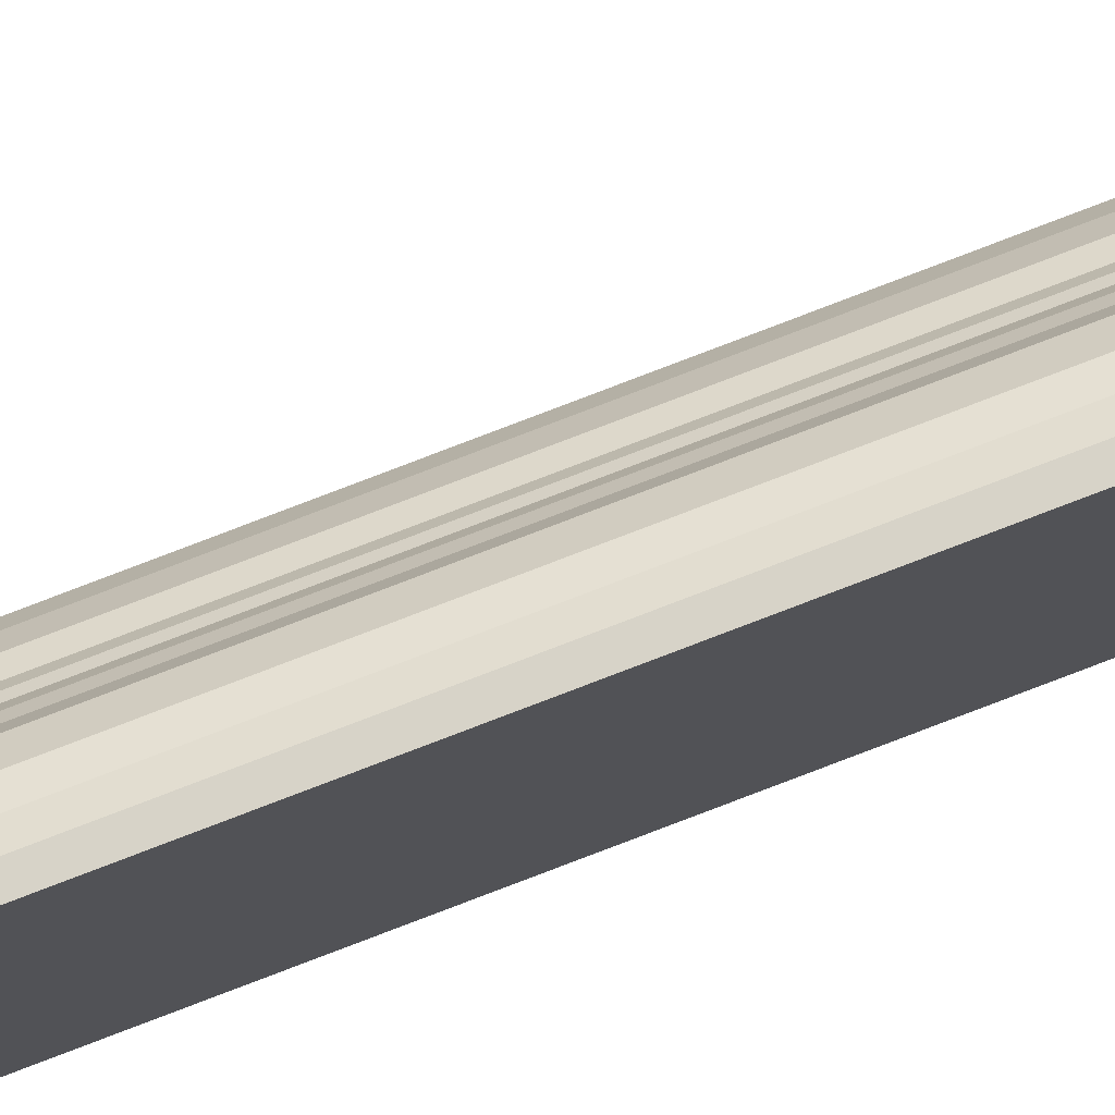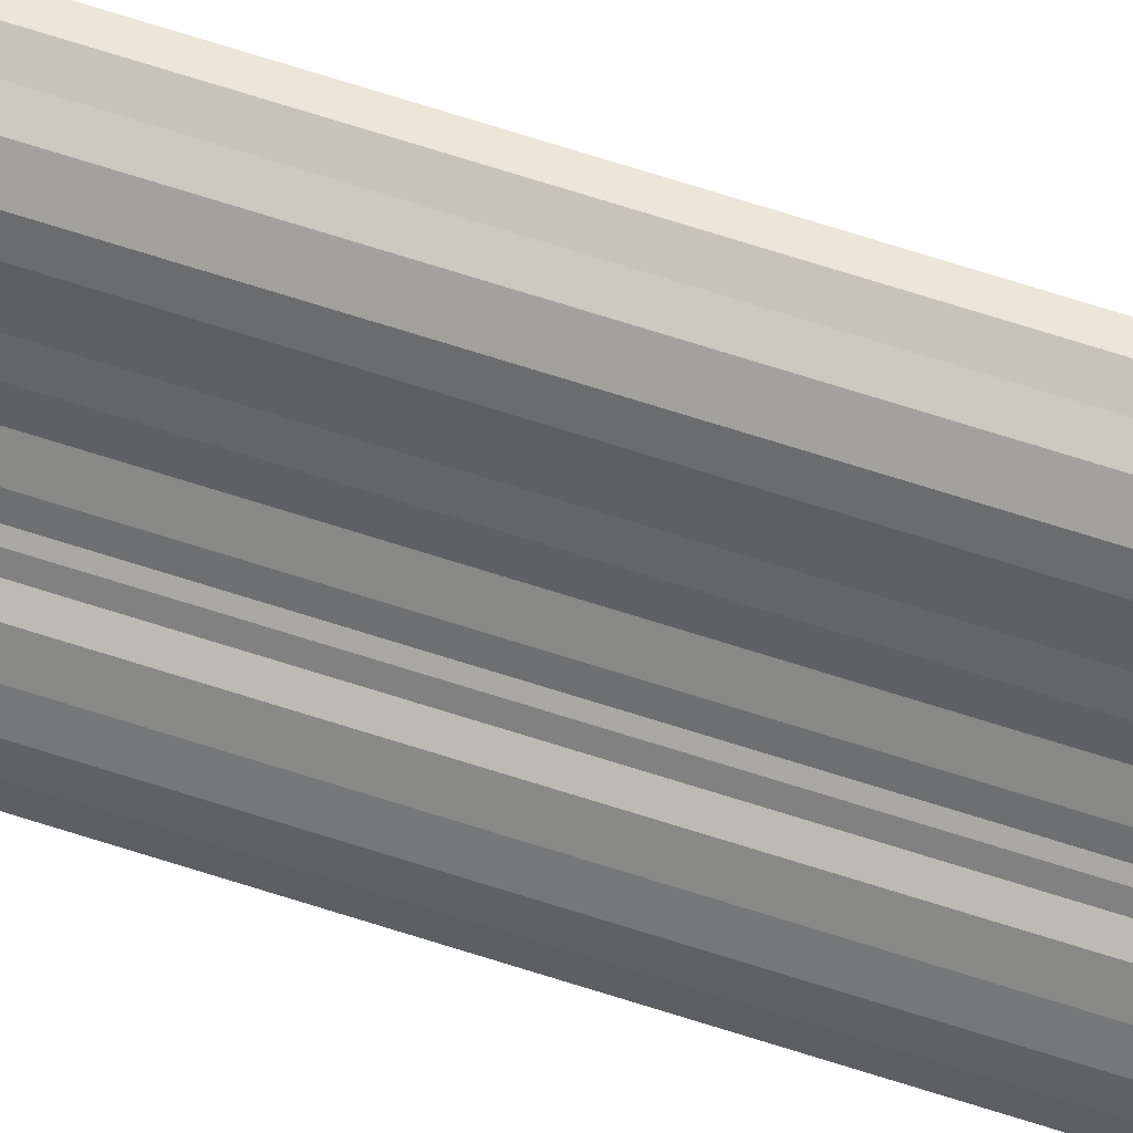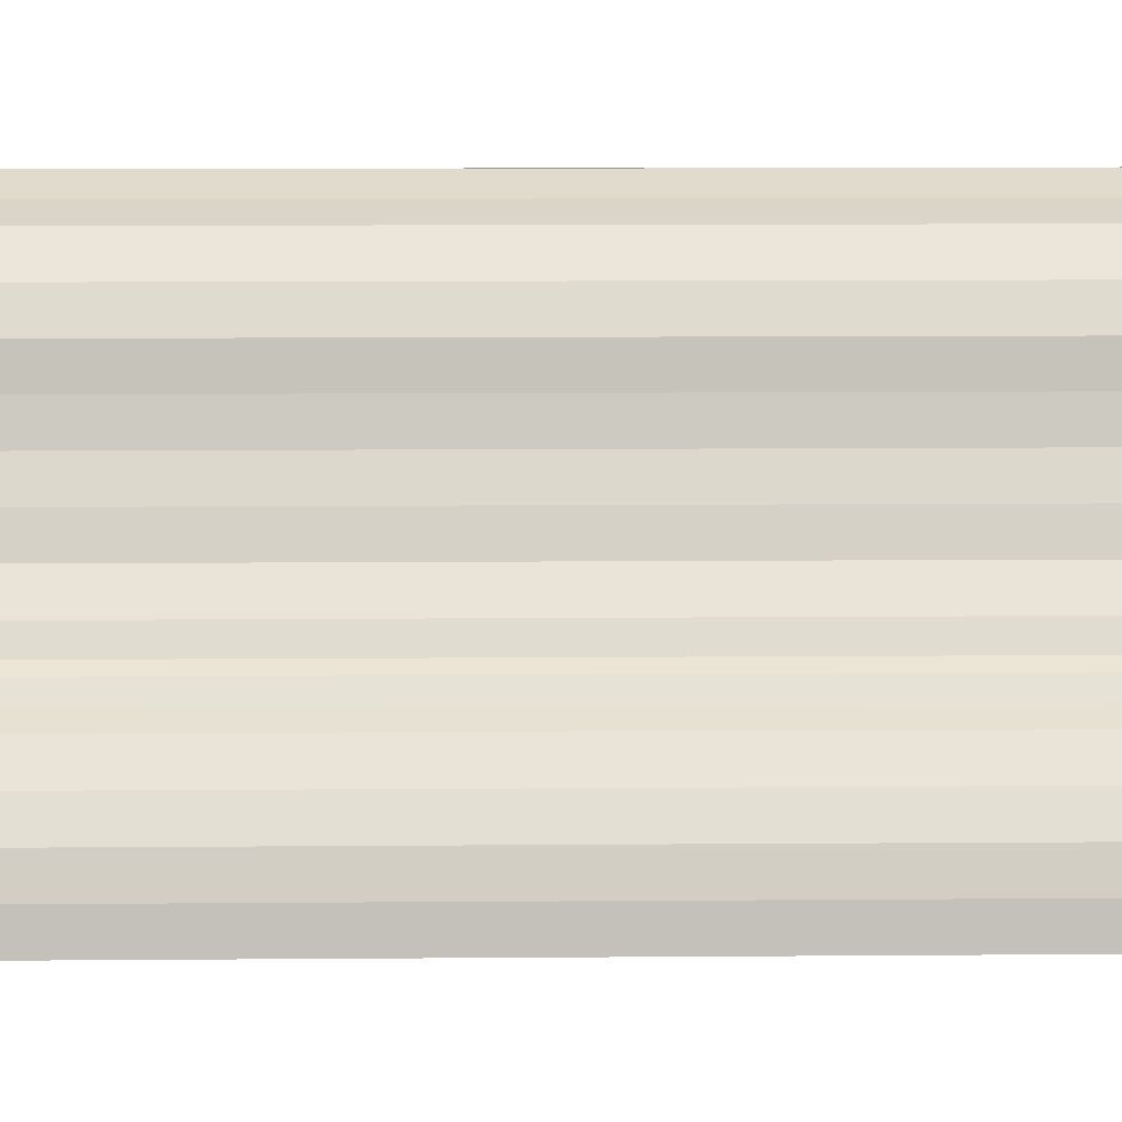
<metadata>
{"format":"obj","ext":"obj","renderer":"f3d","projection":"perspective","resolution":1024,"background":"white","views":[{"elev":77.0,"azim":-111.1,"up":"+Y"},{"elev":55.1,"azim":110.1,"up":"+Y"},{"elev":0.8,"azim":74.9,"up":"+Y"}]}
</metadata>
<code>
o Плоскость.001
v -1.013 3.625 -35.5
v -1.013 3.875 -35.5
v -1.013 4 -35.5
v -1.013 5.375 -35.5
v -1.013 5.25 -35.5
v -1.013 5.125 -35.5
v -1.013 5 -35.5
v -1.013 4.875 -35.5
v -1.013 4.75 -35.5
v -1.013 4.625 -35.5
v -1.013 4.5 -35.5
v -1.013 4.375 -35.5
v -1.013 4.25 -35.5
v -1.013 4.125 -35.5
v -1.013 4 -35.5
v -1.013 3.875 -35.5
v -1.013 3.75 -35.5
v -0.4868 4.625 -35.5
v -0.9079 3.625 -35.5
v -0.8026 3.625 -35.5
v -0.6973 3.625 -35.5
v -0.5921 3.625 -35.5
v -0.4868 3.625 -35.5
v -0.3815 3.625 -35.5
v -0.2763 3.625 -35.5
v -0.171 3.625 -35.5
v -0.04598 3.625 -35.5
v -0.2015 4.125 -35.5
v -0.9079 5.375 -35.5
v -1.013 4.125 -35.5
v -1.013 4.25 -35.5
v -1.013 4.375 -35.5
v -1.013 4.5 -35.5
v -0.3815 4.375 -35.5
v -0.04598 3.75 -35.5
v -0.171 3.75 -35.5
v -0.2763 3.75 -35.5
v -0.3815 3.75 -35.5
v -0.4868 3.75 -35.5
v -0.5921 3.75 -35.5
v -0.6973 3.75 -35.5
v -0.8026 3.75 -35.5
v -0.9079 3.75 -35.5
v -0.171 3.875 -35.5
v -0.2763 3.875 -35.5
v -0.3815 3.875 -35.5
v -0.4868 3.875 -35.5
v -0.5921 3.875 -35.5
v -0.6973 3.875 -35.5
v -0.8026 3.875 -35.5
v -0.9079 3.875 -35.5
v -0.171 4 -35.5
v -0.2763 4 -35.5
v -0.3815 4 -35.5
v -0.4868 4 -35.5
v -0.5921 4 -35.5
v -0.6973 4 -35.5
v -0.8026 4 -35.5
v -0.9079 4 -35.5
v -1.013 3.75 -35.5
v -0.2763 4.125 -35.5
v -0.3815 4.125 -35.5
v -0.4868 4.125 -35.5
v -0.5921 4.125 -35.5
v -0.6973 4.125 -35.5
v -0.8026 4.125 -35.5
v -0.9079 4.125 -35.5
v -0.5921 3.625 -35.5
v -0.6973 3.625 -35.5
v -0.3815 4.25 -35.5
v -0.4868 4.25 -35.5
v -0.5921 4.25 -35.5
v -0.6973 4.25 -35.5
v -0.8026 4.25 -35.5
v -0.9079 4.25 -35.5
v -0.3815 4.375 -35.5
v -0.4868 4.375 -35.5
v -0.5921 4.375 -35.5
v -0.6973 4.375 -35.5
v -0.8026 4.375 -35.5
v -0.9079 4.375 -35.5
v -0.171 3.625 -35.5
v -0.4868 4.5 -35.5
v -0.5921 4.5 -35.5
v -0.6973 4.5 -35.5
v -0.8026 4.5 -35.5
v -0.9079 4.5 -35.5
v -0.2763 3.625 -35.5
v -0.4868 4.625 -35.5
v -0.5921 4.625 -35.5
v -0.6973 4.625 -35.5
v -0.8026 4.625 -35.5
v -0.9079 4.625 -35.5
v -0.3815 3.625 -35.5
v -0.8026 3.625 -35.5
v -0.5921 4.75 -35.5
v -0.6973 4.75 -35.5
v -0.8026 4.75 -35.5
v -0.9079 4.75 -35.5
v -0.04598 3.75 -35.5
v -0.04598 3.625 -35.5
v -0.4868 3.625 -35.5
v -0.9079 3.625 -35.5
v -0.5921 4.875 -35.5
v -0.6973 4.875 -35.5
v -0.8026 4.875 -35.5
v -0.9079 4.875 -35.5
v -0.6973 5.25 -35.5
v -0.5921 5 -35.5
v -0.6973 5 -35.5
v -0.8026 5 -35.5
v -0.9079 5 -35.5
v -0.5921 5.125 -35.5
v -0.5921 5.125 -35.5
v -0.6973 5.125 -35.5
v -0.8026 5.125 -35.5
v -0.9079 5.125 -35.5
v -1.013 3.625 -35.5
v -0.6973 5.25 -35.5
v -0.8026 5.25 -35.5
v -0.9079 5.25 -35.5
v -1.013 5.125 -35.5
v -1.013 5.25 -35.5
v -1.013 5.375 -35.5
v -0.9079 5.375 -35.5
v -1.013 4.625 -35.5
v -1.013 4.75 -35.5
v -1.013 4.875 -35.5
v -1.013 5 -35.5
v -0.2015 4.125 -35.5
v -0.5421 4.875 -35.5
v -0.3114 4.25 -35.5
v -0.4564 4.5 -35.5
v -0.171 4.075 -35.5
v -0.529 4.75 -35.5
v -0.1267 4 -35.5
v -0.06959 3.875 -35.5
v -0.2763 4.185 -35.5
v -0.5443 5 -35.5
v -0.8026 5.308 -35.5
v -0.3465 4.288 -35.5
v -0.5421 4.875 -35.5
v -0.3114 4.25 -35.5
v -0.4564 4.5 -35.5
v -0.171 4.075 -35.5
v -0.529 4.75 -35.5
v -0.1267 4 -35.5
v -0.06959 3.875 -35.5
v -0.2763 4.185 -35.5
v -0.5443 5 -35.5
v -0.8026 5.308 -35.5
v -0.3465 4.288 -35.5
v -0.5921 4.625 23.03
v -1.013 3.875 23.03
v -1.013 4 23.03
v -0.4868 4.625 23.03
v -0.9079 4.5 23.03
v -0.8026 4.5 23.03
v -0.2763 4 23.03
v -0.171 4 23.03
v -0.6973 4.5 23.03
v -0.5921 4.5 23.03
v -0.4868 4.5 23.03
v -0.9079 4.375 23.03
v -0.8026 4.375 23.03
v -0.6973 4.375 23.03
v -0.5921 4.375 23.03
v -0.2015 4.125 23.03
v -0.9079 5.375 23.03
v -0.9079 5.25 23.03
v -0.8026 5.25 23.03
v -1.013 4.125 23.03
v -1.013 4.25 23.03
v -1.013 4.375 23.03
v -1.013 4.5 23.03
v -0.4868 4.375 23.03
v -0.3815 4.375 23.03
v -0.9079 4.25 23.03
v -0.8026 4.25 23.03
v -0.6973 4.25 23.03
v -0.5921 4.25 23.03
v -0.4868 4.25 23.03
v -0.9079 3.875 23.03
v -0.8026 3.875 23.03
v -0.3815 4.25 23.03
v -0.9079 4.125 23.03
v -0.8026 4.125 23.03
v -0.6973 4.125 23.03
v -0.5921 4.125 23.03
v -0.4868 4.125 23.03
v -0.3815 4.125 23.03
v -0.6973 3.875 23.03
v -0.5921 3.875 23.03
v -0.171 3.875 23.03
v -0.2763 4.125 23.03
v -0.9079 4 23.03
v -0.8026 4 23.03
v -0.6973 4 23.03
v -0.5921 4 23.03
v -0.4868 4 23.03
v -0.3815 4 23.03
v -0.4868 3.875 23.03
v -0.3815 3.875 23.03
v -0.2763 3.875 23.03
v -1.013 3.75 23.03
v -0.5921 3.625 23.03
v -0.6973 3.625 23.03
v -0.9079 3.75 23.03
v -0.8026 3.75 23.03
v -0.6973 3.75 23.03
v -0.5921 3.75 23.03
v -0.171 3.625 23.03
v -0.4868 3.75 23.03
v -0.3815 3.75 23.03
v -0.2763 3.625 23.03
v -0.2763 3.75 23.03
v -0.171 3.75 23.03
v -0.3815 3.625 23.03
v -0.8026 3.625 23.03
v -0.04598 3.75 23.03
v -0.04598 3.625 23.03
v -0.4868 3.625 23.03
v -0.9079 3.625 23.03
v -0.6973 5.25 23.03
v -0.9079 5.125 23.03
v -0.8026 5.125 23.03
v -0.6973 5.125 23.03
v -0.5921 5.125 23.03
v -0.9079 5 23.03
v -0.8026 5 23.03
v -0.6973 5 23.03
v -0.5921 5 23.03
v -0.9079 4.875 23.03
v -0.8026 4.875 23.03
v -0.6973 4.875 23.03
v -1.013 3.625 23.03
v -0.5921 4.875 23.03
v -0.9079 4.75 23.03
v -0.8026 4.75 23.03
v -0.6973 4.75 23.03
v -1.013 5.125 23.03
v -1.013 5.25 23.03
v -1.013 5.375 23.03
v -0.5921 4.75 23.03
v -0.9079 4.625 23.03
v -0.8026 4.625 23.03
v -0.6973 4.625 23.03
v -1.013 4.625 23.03
v -1.013 4.75 23.03
v -1.013 4.875 23.03
v -1.013 5 23.03
v -0.5421 4.875 23.03
v -0.3114 4.25 23.03
v -0.4564 4.5 23.03
v -0.171 4.075 23.03
v -0.529 4.75 23.03
v -0.1267 4 23.03
v -0.06959 3.875 23.03
v -0.2763 4.185 23.03
v -0.5443 5 23.03
v -0.8026 5.308 23.03
v -0.3465 4.288 23.03
f 5 4 125 121
f 121 125 140 120
f 120 140 119
f 6 5 121 117
f 117 121 120 116
f 116 120 119 115
f 115 119 114
f 7 6 117 112
f 112 117 116 111
f 111 116 115 110
f 110 115 114 109
f 109 114 139
f 8 7 112 107
f 107 112 111 106
f 106 111 110 105
f 105 110 109 104
f 104 109 139 131
f 9 8 107 99
f 99 107 106 98
f 98 106 105 97
f 97 105 104 96
f 96 104 131 135
f 10 9 99 93
f 93 99 98 92
f 92 98 97 91
f 91 97 96 90
f 90 96 135 89
f 11 10 93 87
f 87 93 92 86
f 86 92 91 85
f 85 91 90 84
f 84 90 89 83
f 83 89 133
f 12 11 87 81
f 81 87 86 80
f 80 86 85 79
f 79 85 84 78
f 78 84 83 77
f 77 83 133 76
f 13 12 81 75
f 75 81 80 74
f 74 80 79 73
f 73 79 78 72
f 72 78 77 71
f 71 77 76 70
f 70 76 141 132
f 14 13 75 67
f 67 75 74 66
f 66 74 73 65
f 65 73 72 64
f 64 72 71 63
f 63 71 70 62
f 62 70 132 138 61
f 61 138 130
f 15 14 67 59
f 59 67 66 58
f 58 66 65 57
f 57 65 64 56
f 56 64 63 55
f 55 63 62 54
f 54 62 61 53
f 53 61 130 134 52
f 52 134 136
f 16 15 59 51
f 51 59 58 50
f 50 58 57 49
f 49 57 56 48
f 48 56 55 47
f 47 55 54 46
f 46 54 53 45
f 45 53 52 44
f 44 52 136 137
f 17 16 51 43
f 43 51 50 42
f 42 50 49 41
f 41 49 48 40
f 40 48 47 39
f 39 47 46 38
f 38 46 45 37
f 37 45 44 36
f 36 44 137 35
f 100 148 258 220
f 108 151 261 224
f 103 95 219 223
f 30 3 155 172
f 113 108 224 228
f 29 124 243 169
f 32 31 173 174
f 1 17 43 19
f 19 43 42 20
f 20 42 41 21
f 21 41 40 22
f 22 40 39 23
f 23 39 38 24
f 24 38 37 25
f 25 37 36 26
f 26 36 35 27
f 147 145 255 257
f 82 101 221 212
f 33 32 174 175
f 142 150 260 252
f 68 102 222 206
f 31 30 172 173
f 95 69 207 219
f 146 142 252 256
f 118 103 223 236
f 3 2 154 155
f 127 126 248 249
f 148 147 257 258
f 129 128 250 251
f 124 123 242 243
f 150 113 228 260
f 34 144 254 177
f 123 122 241 242
f 151 29 169 261
f 144 18 156 254
f 149 143 253 259
f 94 88 215 218
f 101 100 220 221
f 145 28 168 255
f 60 118 236 205
f 102 94 218 222
f 122 129 251 241
f 143 152 262 253
f 128 127 249 250
f 152 34 177 262
f 69 68 206 207
f 18 146 256 156
f 88 82 212 215
f 126 33 175 248
f 28 149 259 168
f 2 60 205 154
f 14 15 3 30
f 130 138 149 28
f 24 25 88 94
f 15 16 2 3
f 141 76 34 152
f 25 26 82 88
f 16 17 60 2
f 132 141 152 143
f 26 27 101 82
f 27 35 100 101
f 134 130 28 145
f 4 5 123 124
f 138 132 143 149
f 5 6 122 123
f 140 125 29 151
f 133 89 18 144
f 6 7 129 122
f 89 135 146 18
f 125 4 124 29
f 76 133 144 34
f 7 8 128 129
f 139 114 113 150
f 137 136 147 148
f 8 9 127 128
f 35 137 148 100
f 1 19 103 118
f 9 10 126 127
f 135 131 142 146
f 19 20 95 103
f 10 11 33 126
f 131 139 150 142
f 20 21 69 95
f 11 12 32 33
f 136 134 145 147
f 21 22 68 69
f 12 13 31 32
f 114 119 108 113
f 22 23 102 68
f 17 1 118 60
f 13 14 30 31
f 119 140 151 108
f 23 24 94 102
f 160 257 255
f 159 160 255 168 195
f 201 159 195 191
f 231 232 228 227
f 225 226 171 170
f 226 227 224 171
f 227 228 224
f 154 183 196 155
f 183 184 197 196
f 184 192 198 197
f 192 193 199 198
f 241 225 170 242
f 193 202 200 199
f 202 203 201 200
f 203 204 159 201
f 204 194 160 159
f 194 258 257 160
f 205 208 183 154
f 208 209 184 183
f 209 210 192 184
f 213 214 203 202
f 216 217 194 204
f 236 223 208 205
f 214 216 204 203
f 217 220 258 194
f 223 219 209 208
f 249 238 233 250
f 244 256 252 237
f 248 245 238 249
f 238 239 234 233
f 245 246 239 238
f 246 247 240 239
f 247 153 244 240
f 153 156 256 244
f 175 157 245 248
f 158 161 247 246
f 161 162 153 247
f 174 164 157 175
f 164 165 158 157
f 173 178 164 174
f 178 179 165 164
f 179 180 166 165
f 180 181 167 166
f 181 182 176 167
f 182 185 177 176
f 185 253 262 177
f 165 166 161 158
f 166 167 162 161
f 172 186 178 173
f 186 187 179 178
f 187 188 180 179
f 188 189 181 180
f 189 190 182 181
f 190 191 185 182
f 191 195 259 253 185
f 176 177 254 163
f 167 176 163 162
f 200 201 191 190
f 199 200 190 189
f 198 199 189 188
f 197 198 188 187
f 196 197 187 186
f 155 196 186 172
f 195 168 259
f 232 260 228
f 251 229 225 241
f 229 230 226 225
f 230 231 227 226
f 219 207 210 209
f 207 206 211 210
f 206 222 213 211
f 222 218 214 213
f 170 171 261 169
f 233 234 230 229
f 211 213 202 193
f 162 163 156 153
f 234 235 231 230
f 210 211 193 192
f 242 170 169 243
f 171 224 261
f 237 252 260 232
f 157 158 246 245
f 250 233 229 251
f 235 237 232 231
f 240 244 237 235
f 239 240 235 234
f 163 254 156
f 218 215 216 214
f 215 212 217 216
f 212 221 220 217

</code>
